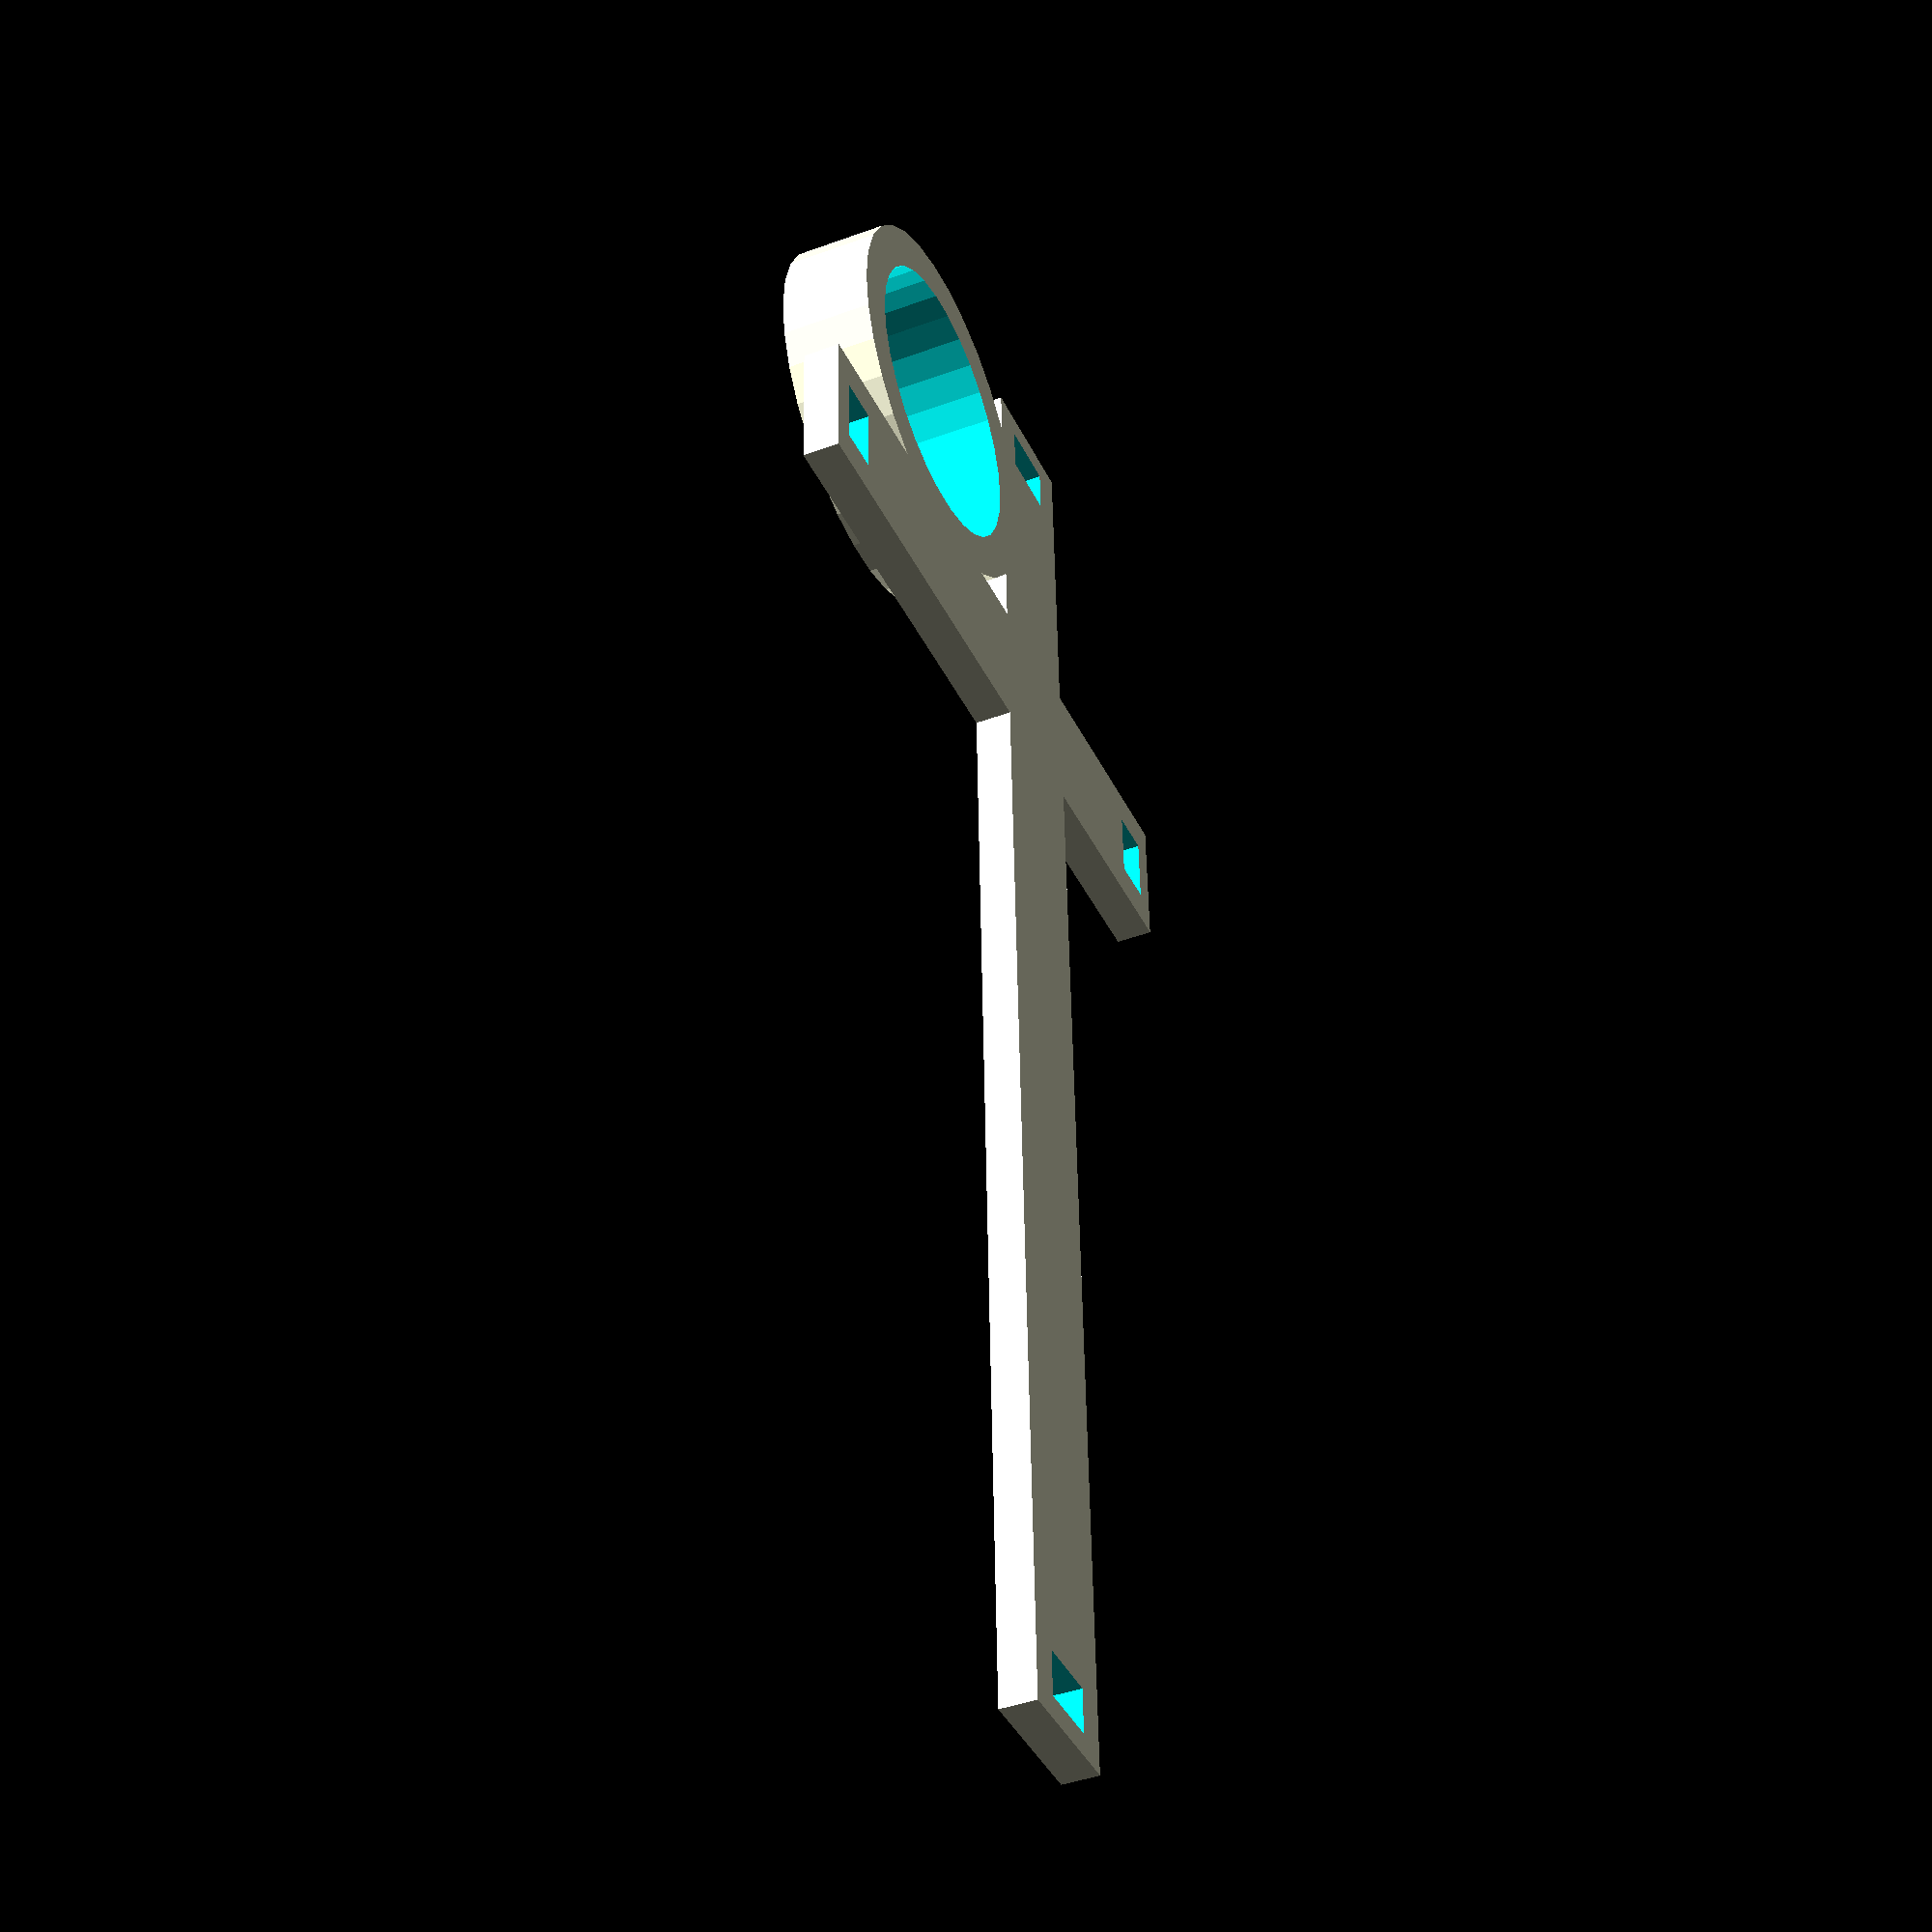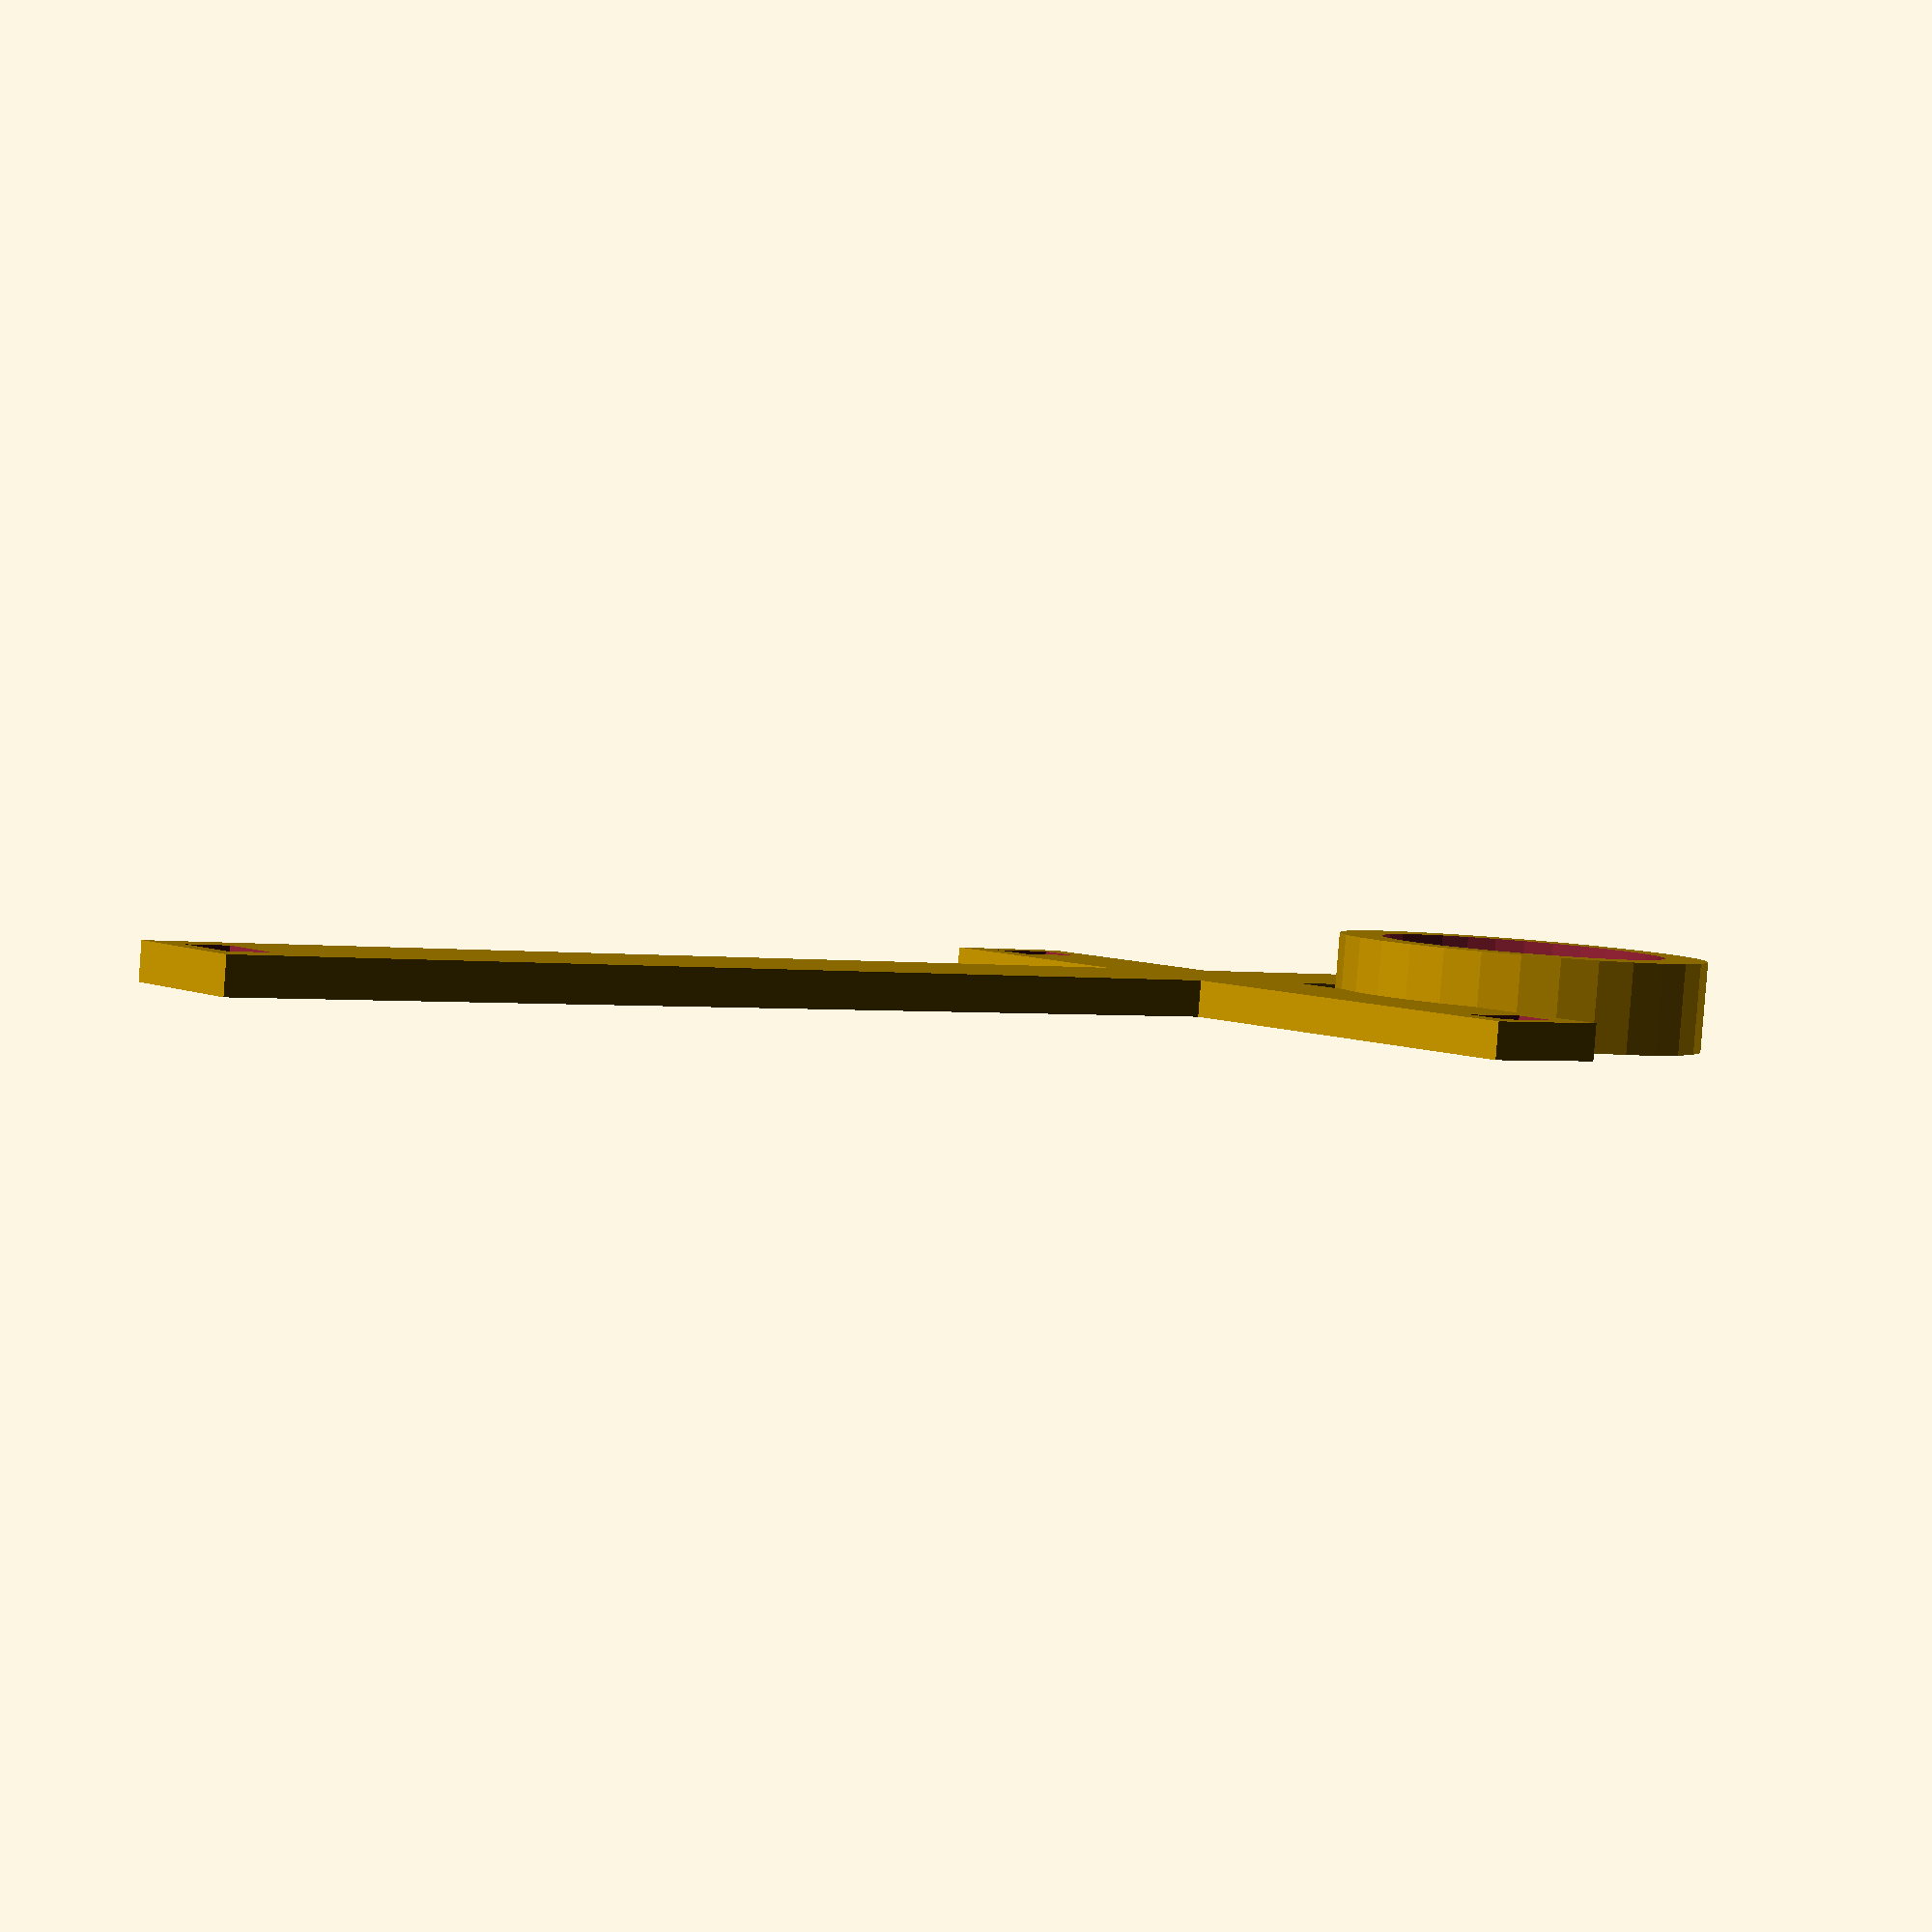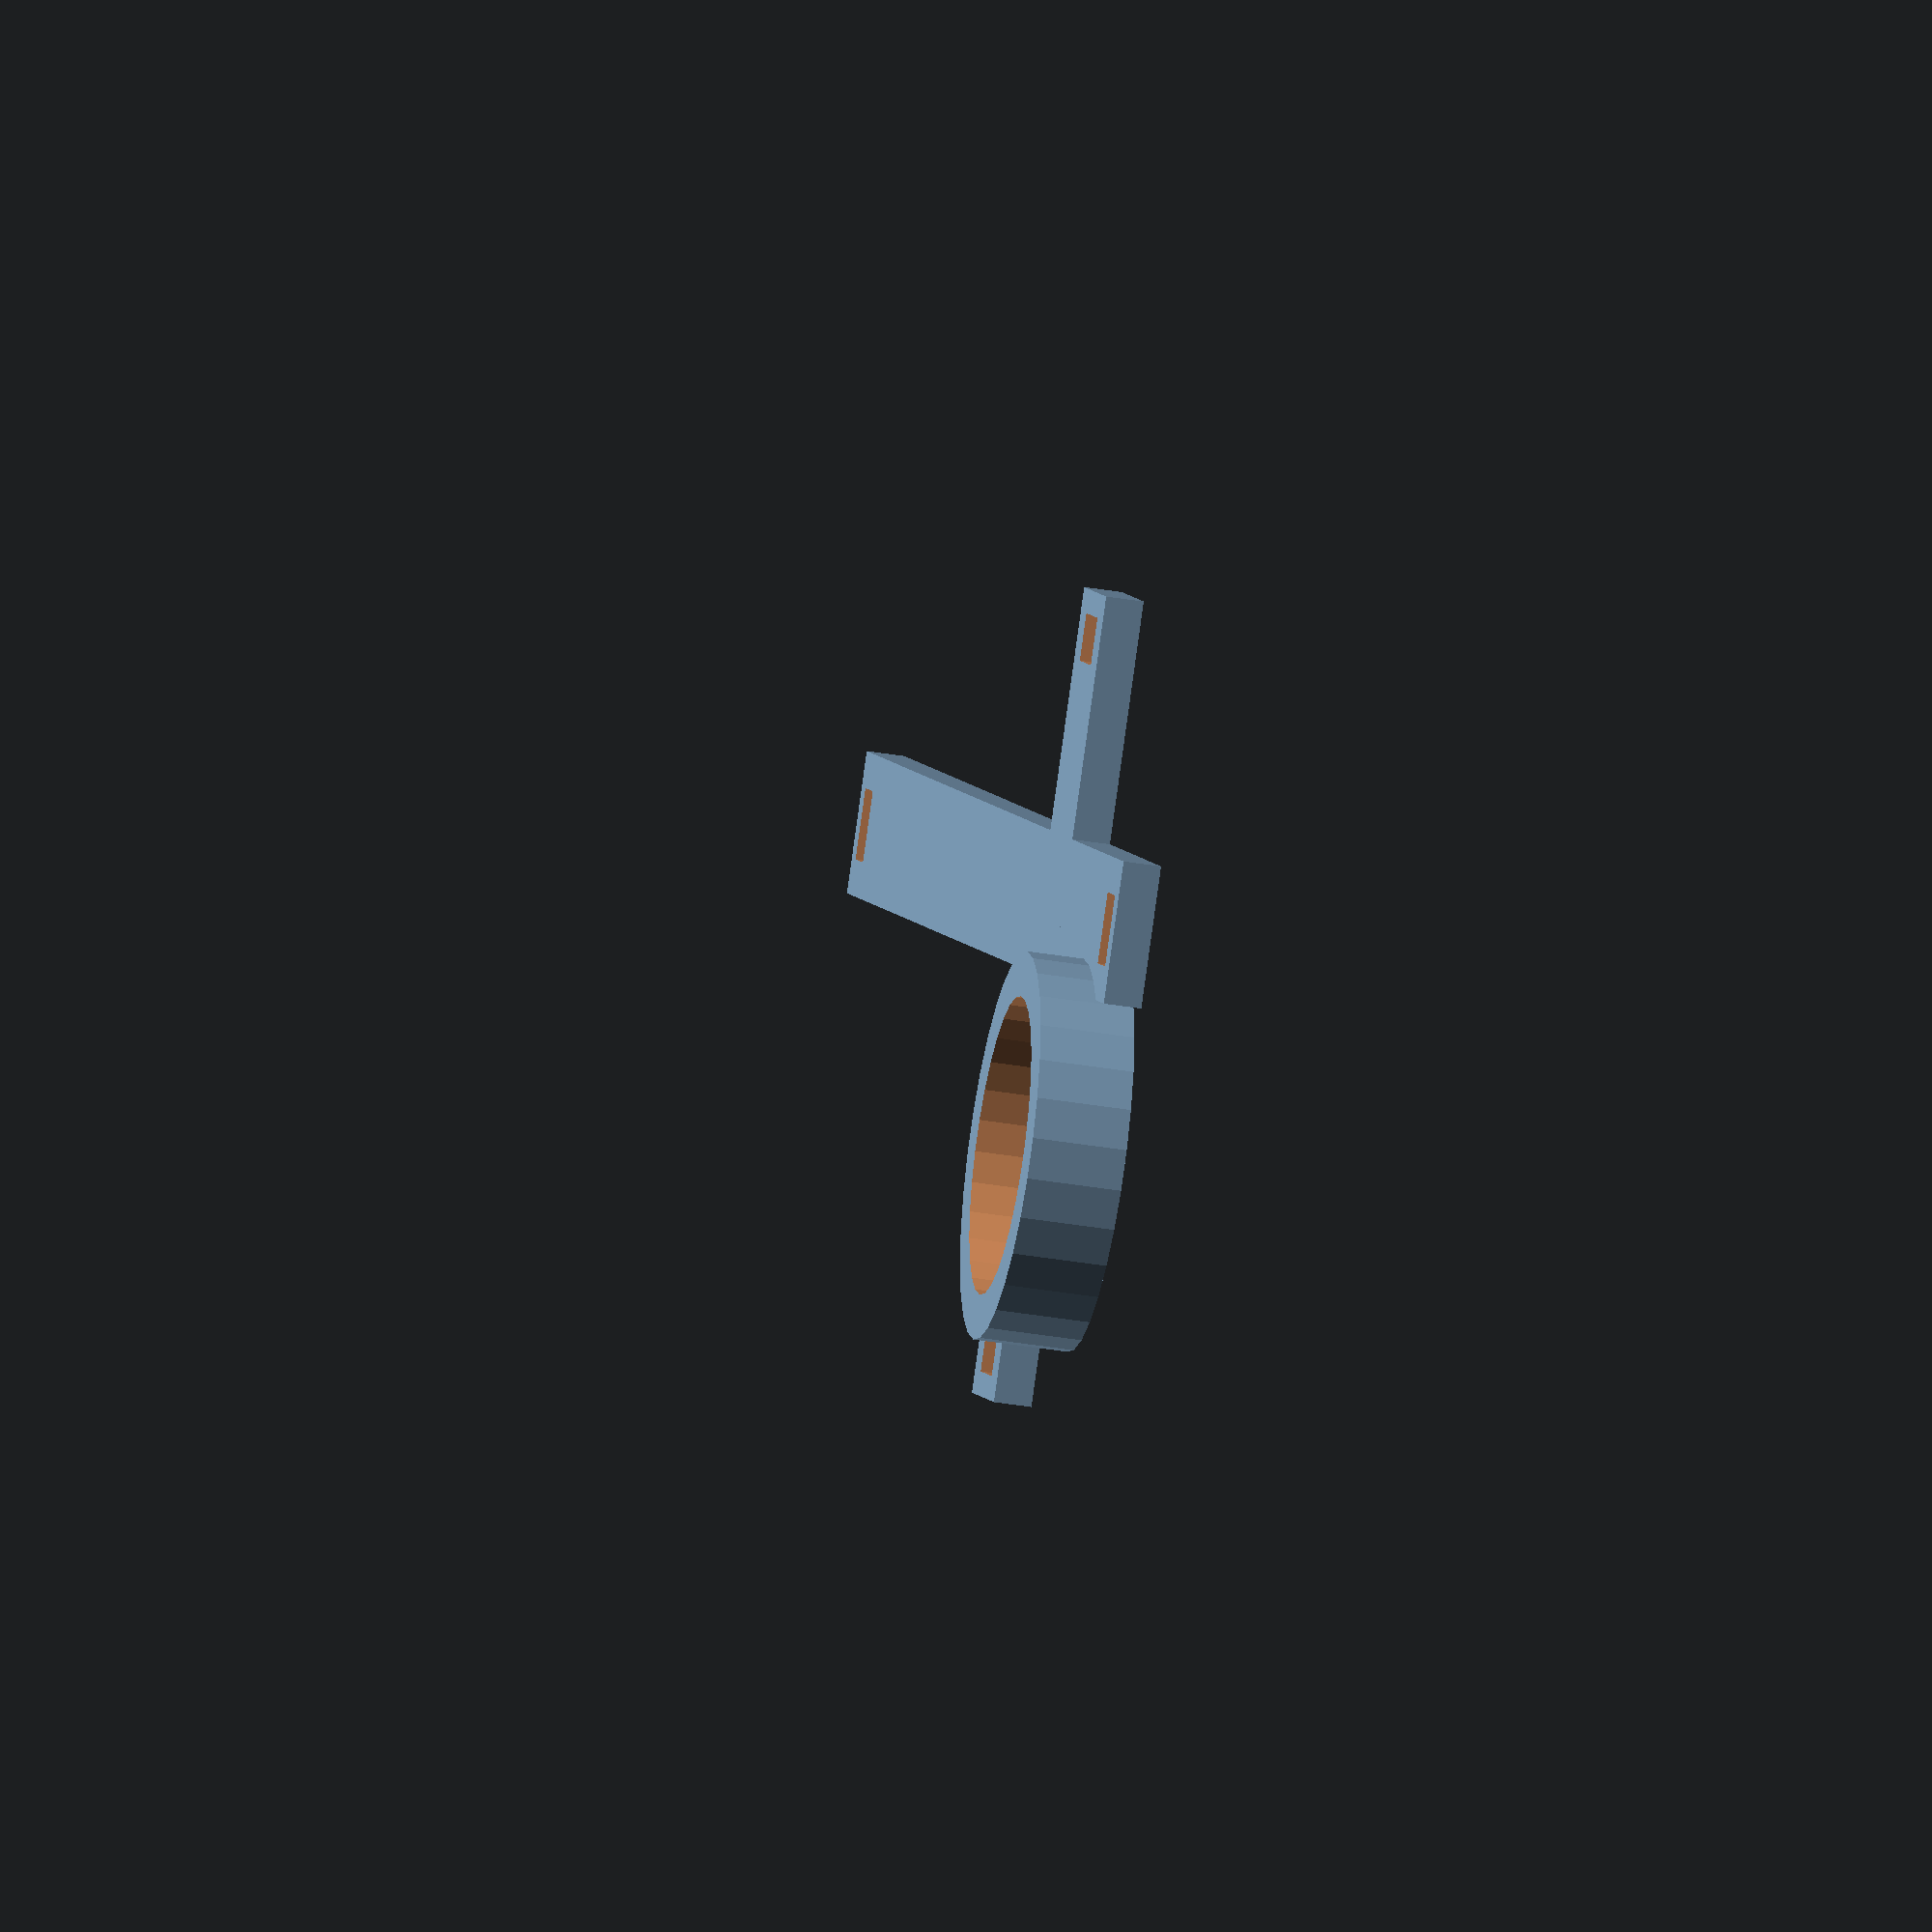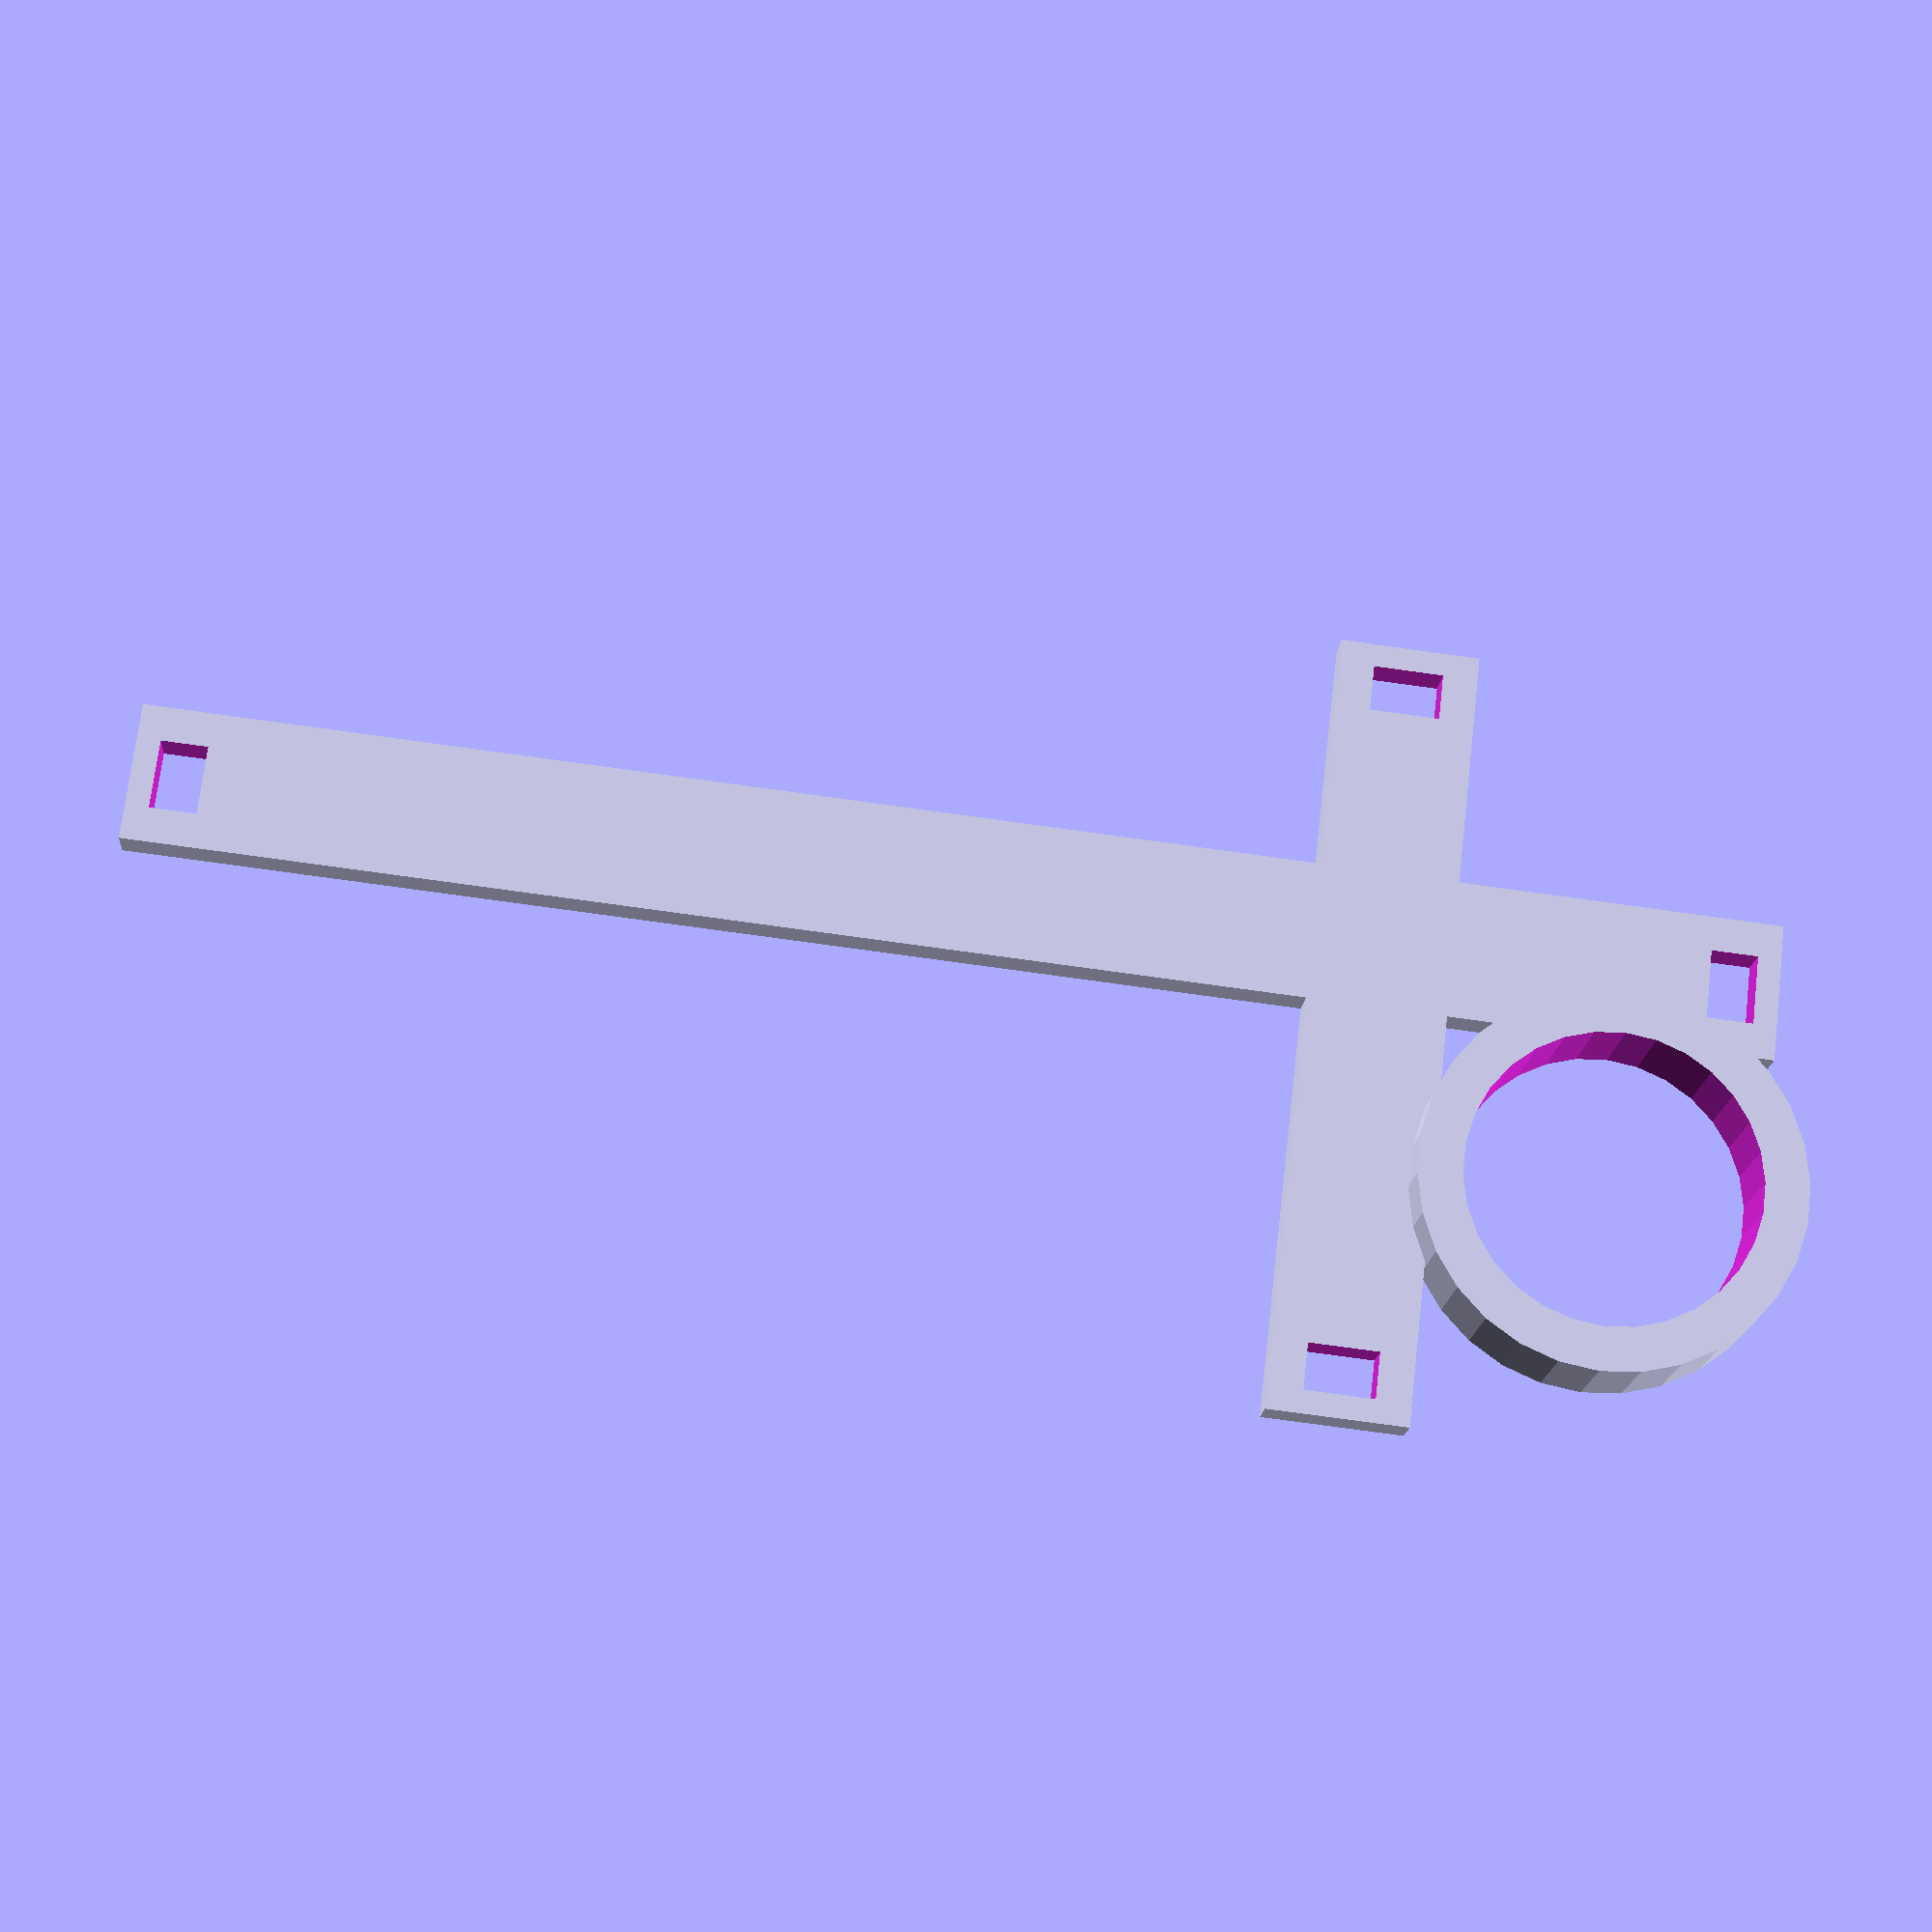
<openscad>
monocular_diameter = 31.5;
monocular_depth = 10;

phone_width = 75;
phone_height = 165;
phone_depth = 4;
phone_strip = 15;
phone_tooth = 5;

cam_x = 22.5;
cam_y = 12;

module monocular() {
    //holder for the monocular
    difference() {
        cylinder(d = 1.3 * monocular_diameter, h = monocular_depth );
        translate([0,0, -0.5*monocular_depth]) cylinder(d = monocular_diameter, h = 2*monocular_depth );
    }
}

module phone() {
    //attachement to the phone
    difference() {
        union() {
            //vertical bar
            translate([ 1.25*monocular_diameter, -phone_tooth, 0])
            cube([phone_strip, phone_height+2*phone_tooth, phone_depth]);
            
            //horizontal bar
            translate([ -phone_tooth, 0.95 * monocular_diameter, 0])
            cube([phone_width + 2*phone_tooth, phone_strip,  phone_depth]);
        }
    
        //holes for teeth: upper
        translate([1.25*monocular_diameter+0.25*phone_strip, -0.5*phone_tooth, -2*phone_depth])
        cube([0.5*phone_strip, phone_tooth, 5*phone_depth]);
    
        //holes for teeth: lower
        translate([1.25*monocular_diameter+0.25*phone_strip, phone_height-0.5*phone_tooth, -2*phone_depth])
        cube([0.5*phone_strip, phone_tooth, 5*phone_depth]);
    
        //holes for teeth: right
        translate([-0.5*phone_tooth, 0.95*monocular_diameter+0.25*phone_strip, -2*phone_depth])
        cube([phone_tooth, 0.5*phone_strip, 5*phone_depth]);
    
        //holes for teeth: left
        translate([phone_width-0.5*phone_tooth, 0.95*monocular_diameter+0.25*phone_strip, -2*phone_depth])
        cube([phone_tooth, 0.5*phone_strip, 5*phone_depth]);
    } 
}

translate([cam_x, cam_y, 0]) monocular();
phone();
</openscad>
<views>
elev=42.1 azim=182.1 roll=113.8 proj=p view=solid
elev=86.8 azim=229.1 roll=355.6 proj=p view=wireframe
elev=218.8 azim=132.0 roll=101.9 proj=o view=wireframe
elev=197.5 azim=96.7 roll=184.2 proj=p view=wireframe
</views>
